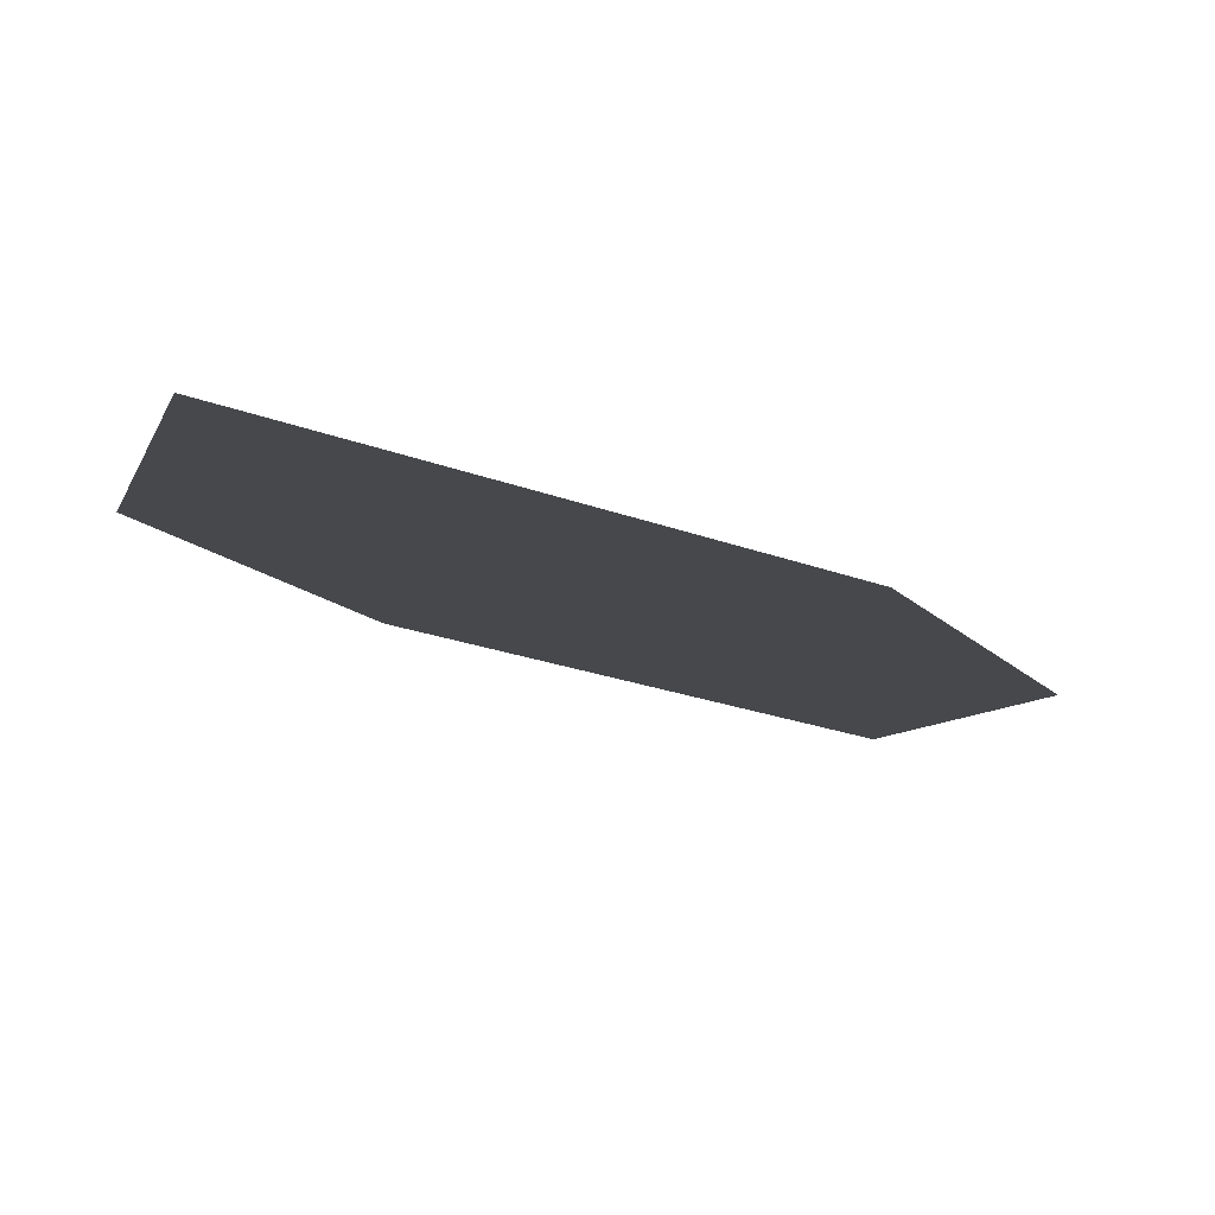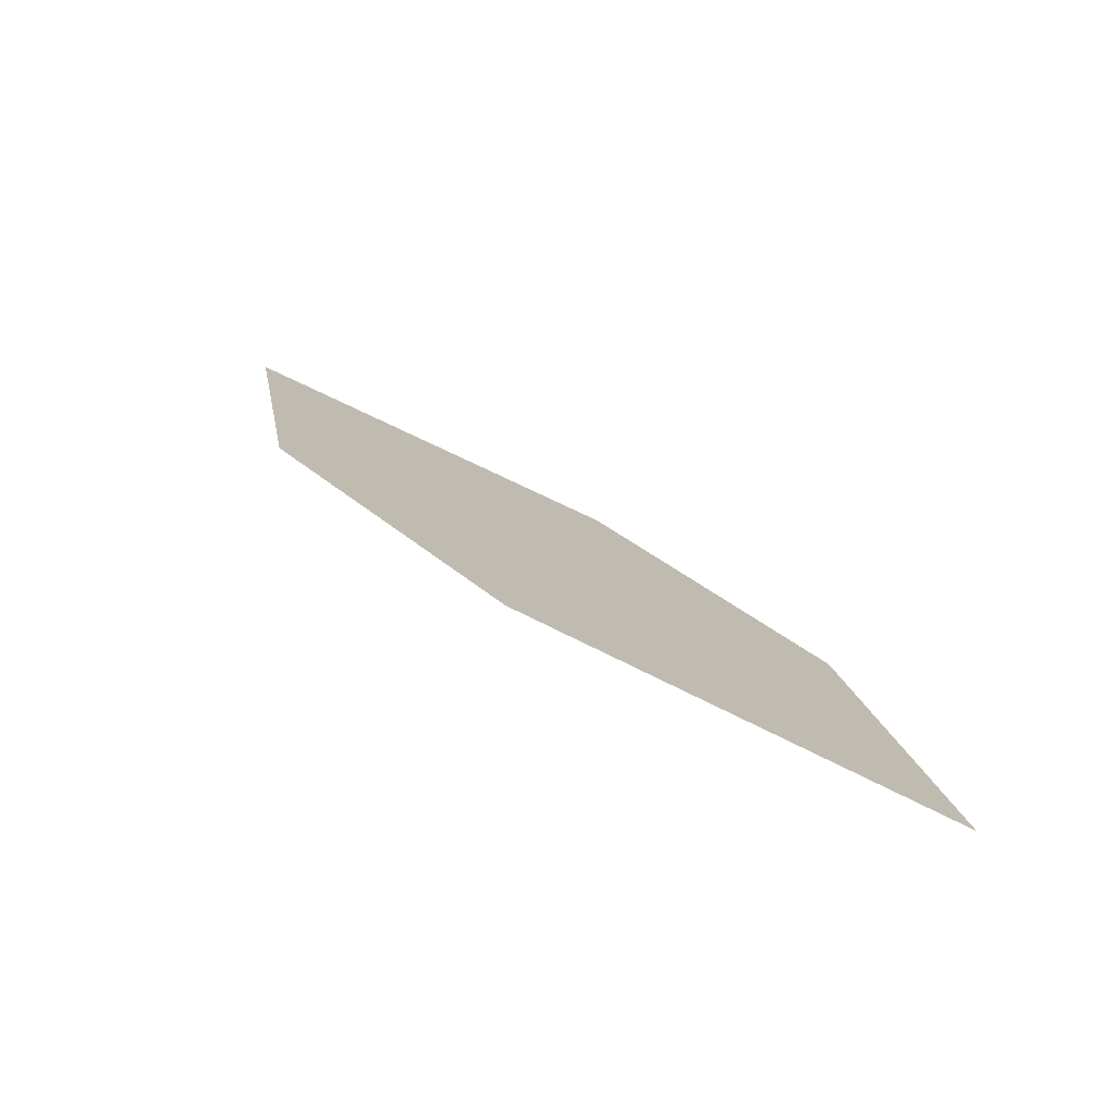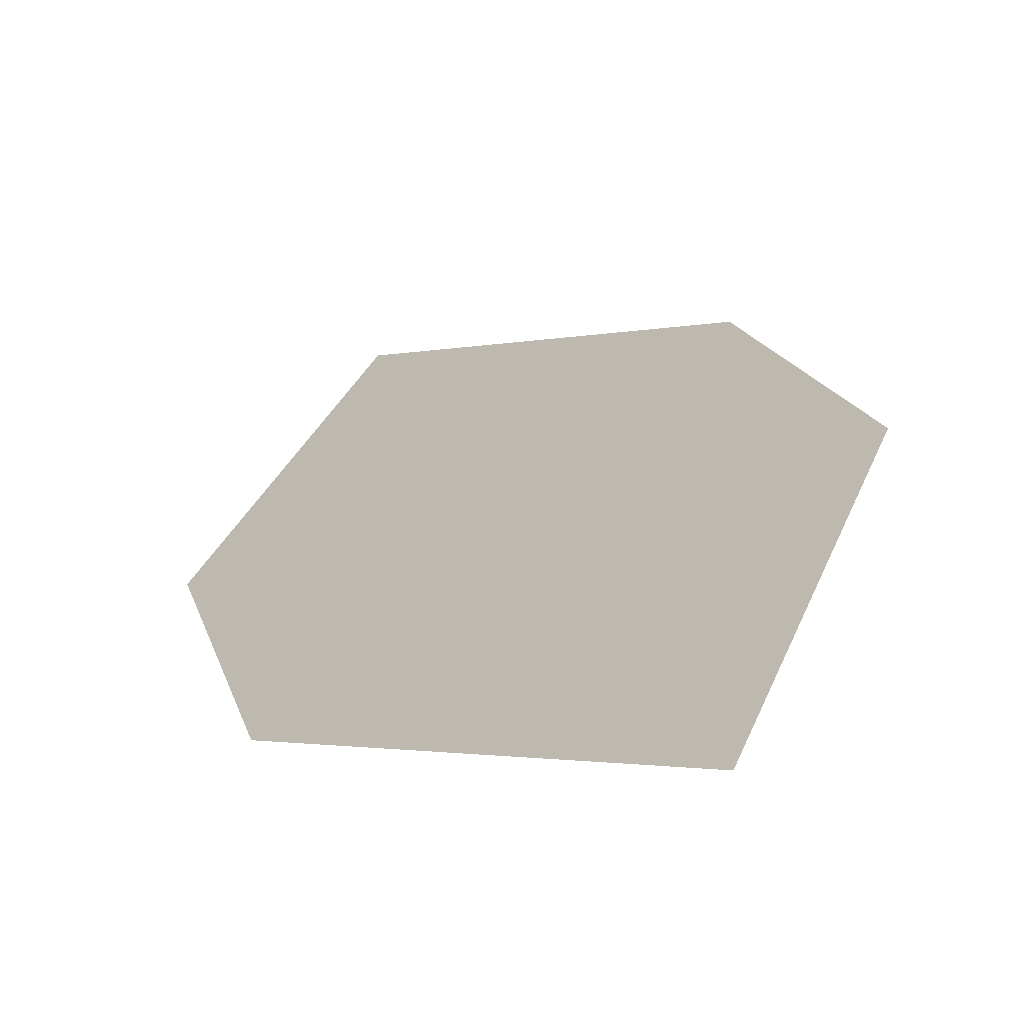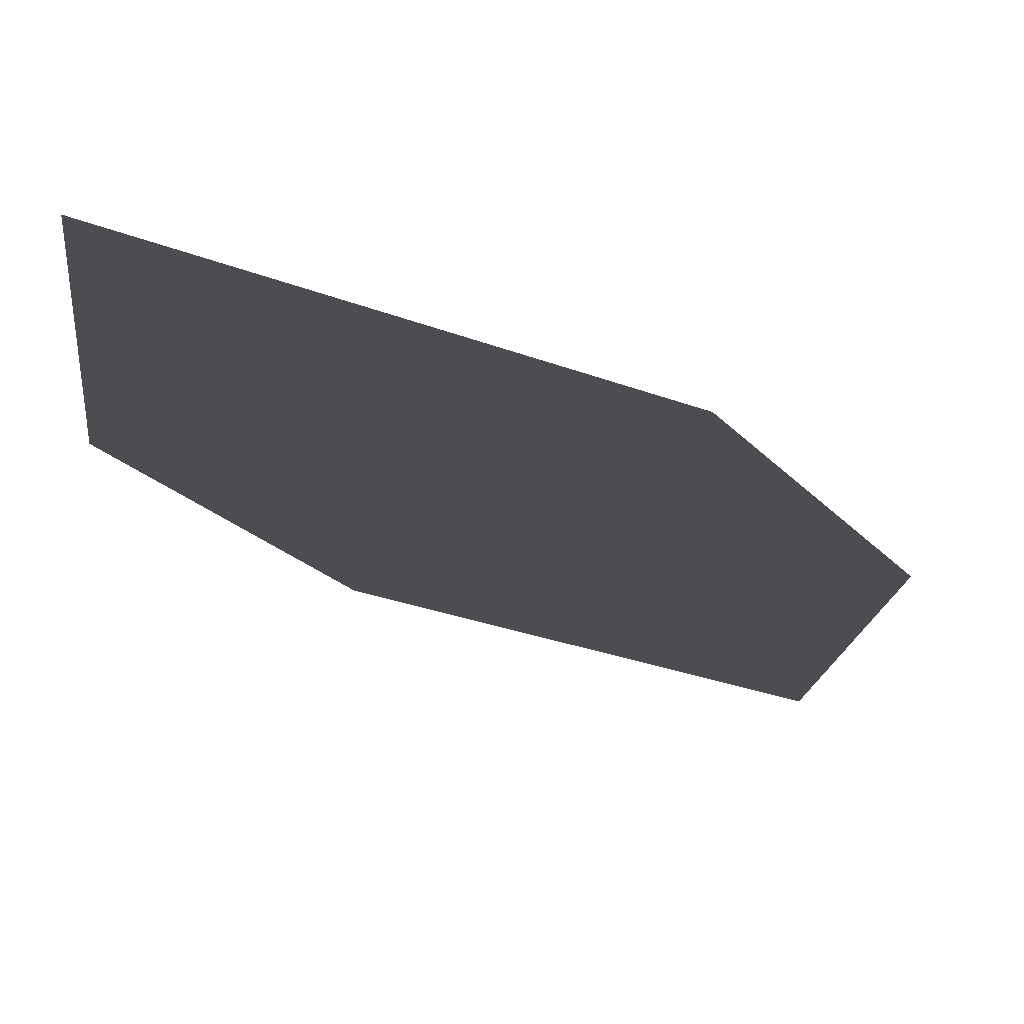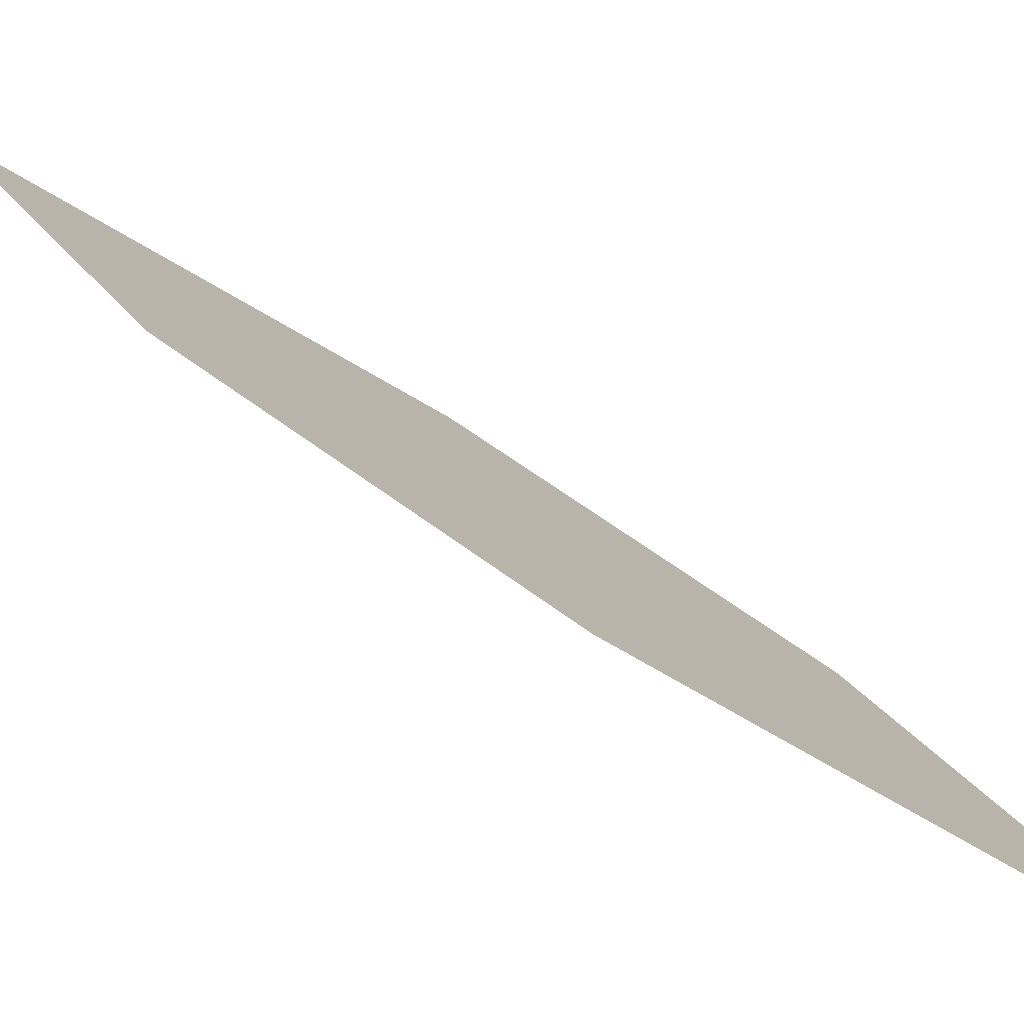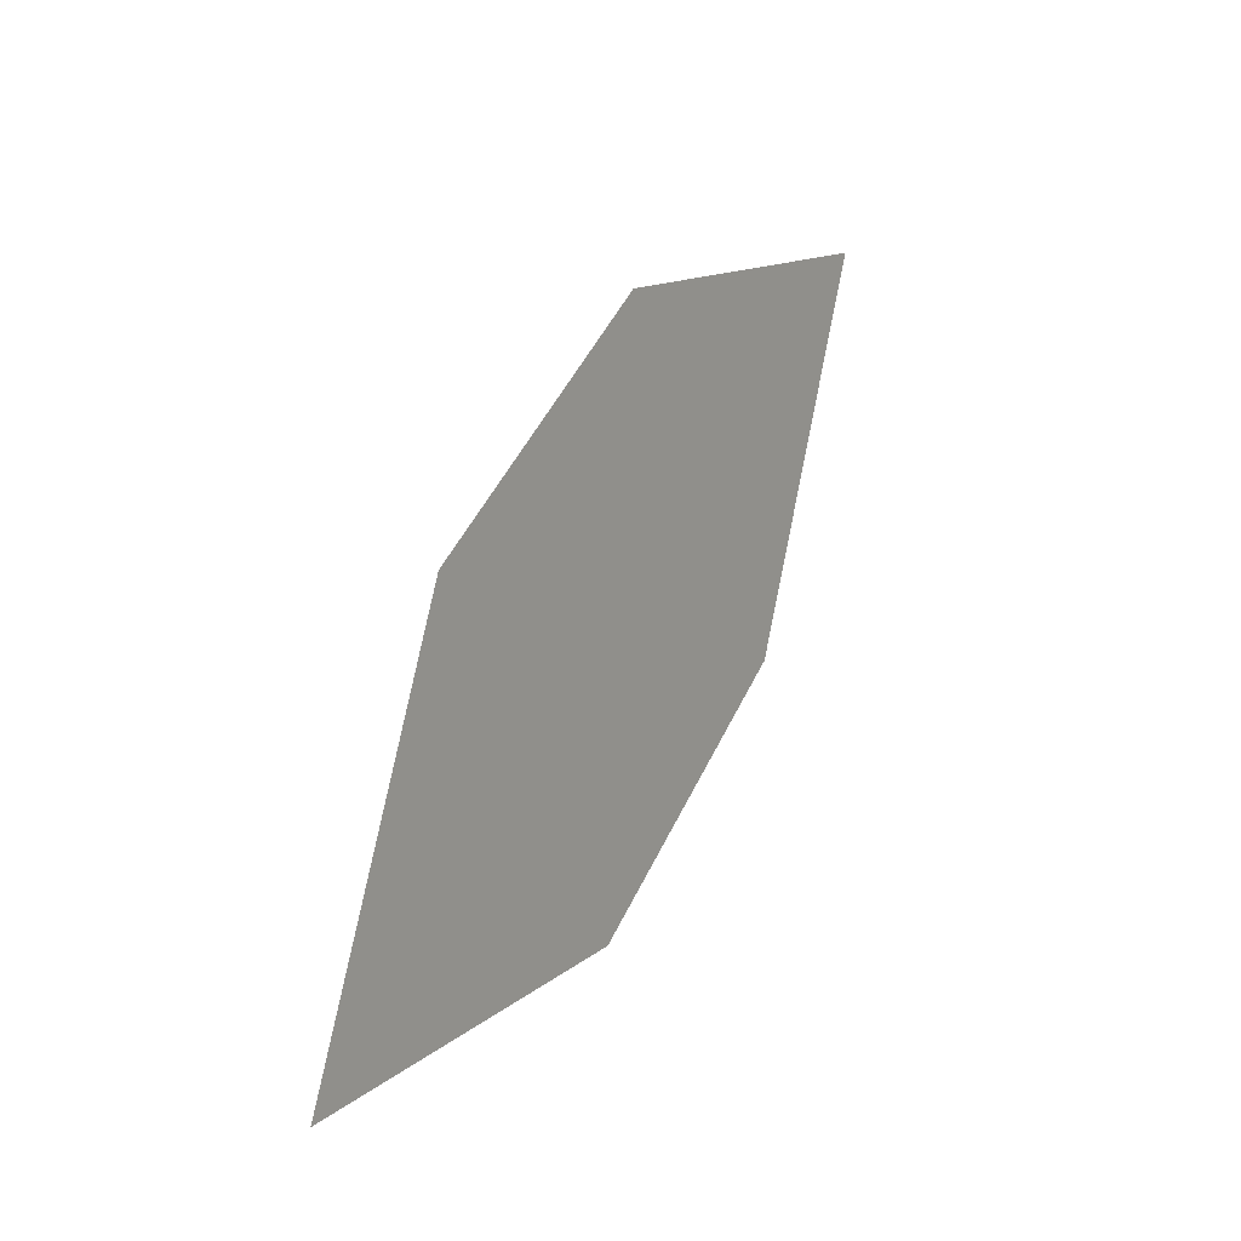
<metadata>
{"format":"obj","ext":"obj","renderer":"f3d","projection":"perspective","resolution":1024,"background":"white","views":[{"elev":-36.1,"azim":-128.2,"up":"+Z"},{"elev":-67.1,"azim":-50.8,"up":"+Y"},{"elev":38.8,"azim":17.0,"up":"+Z"},{"elev":-45.2,"azim":-122.0,"up":"+Z"},{"elev":12.3,"azim":153.6,"up":"+Z"},{"elev":-12.6,"azim":90.3,"up":"+Y"}]}
</metadata>
<code>
o leaves.205
v -0.1738 -0.09466 1.37
v -0.1738 -0.04294 1.359
v -0.2356 0.01277 1.314
v -0.215 -0.07475 1.343
v -0.2356 -0.03895 1.325
v -0.1944 -0.007136 1.34
f 1 2 6 3
f 1 3 5 4

</code>
